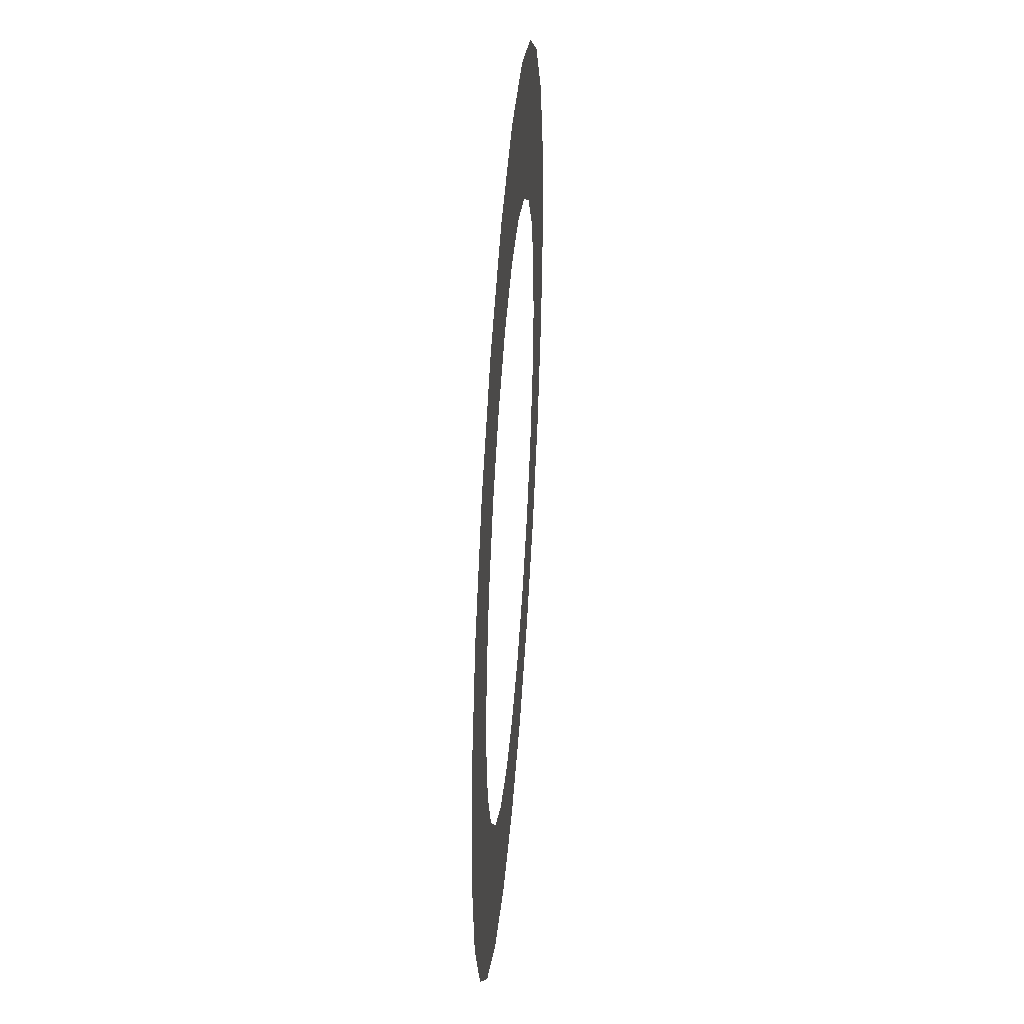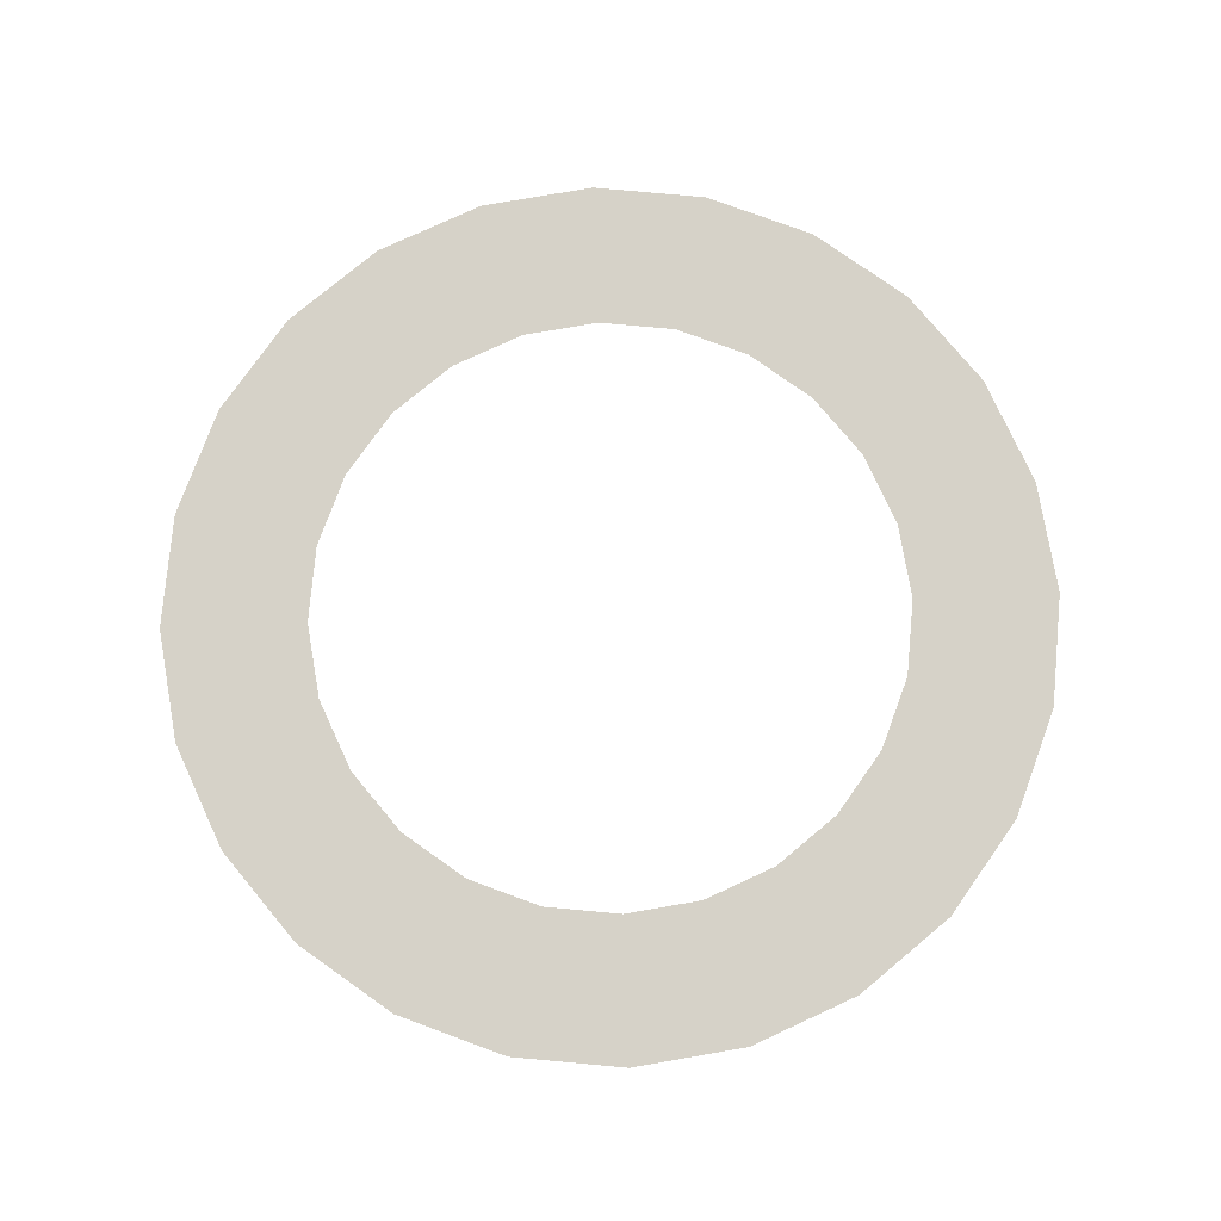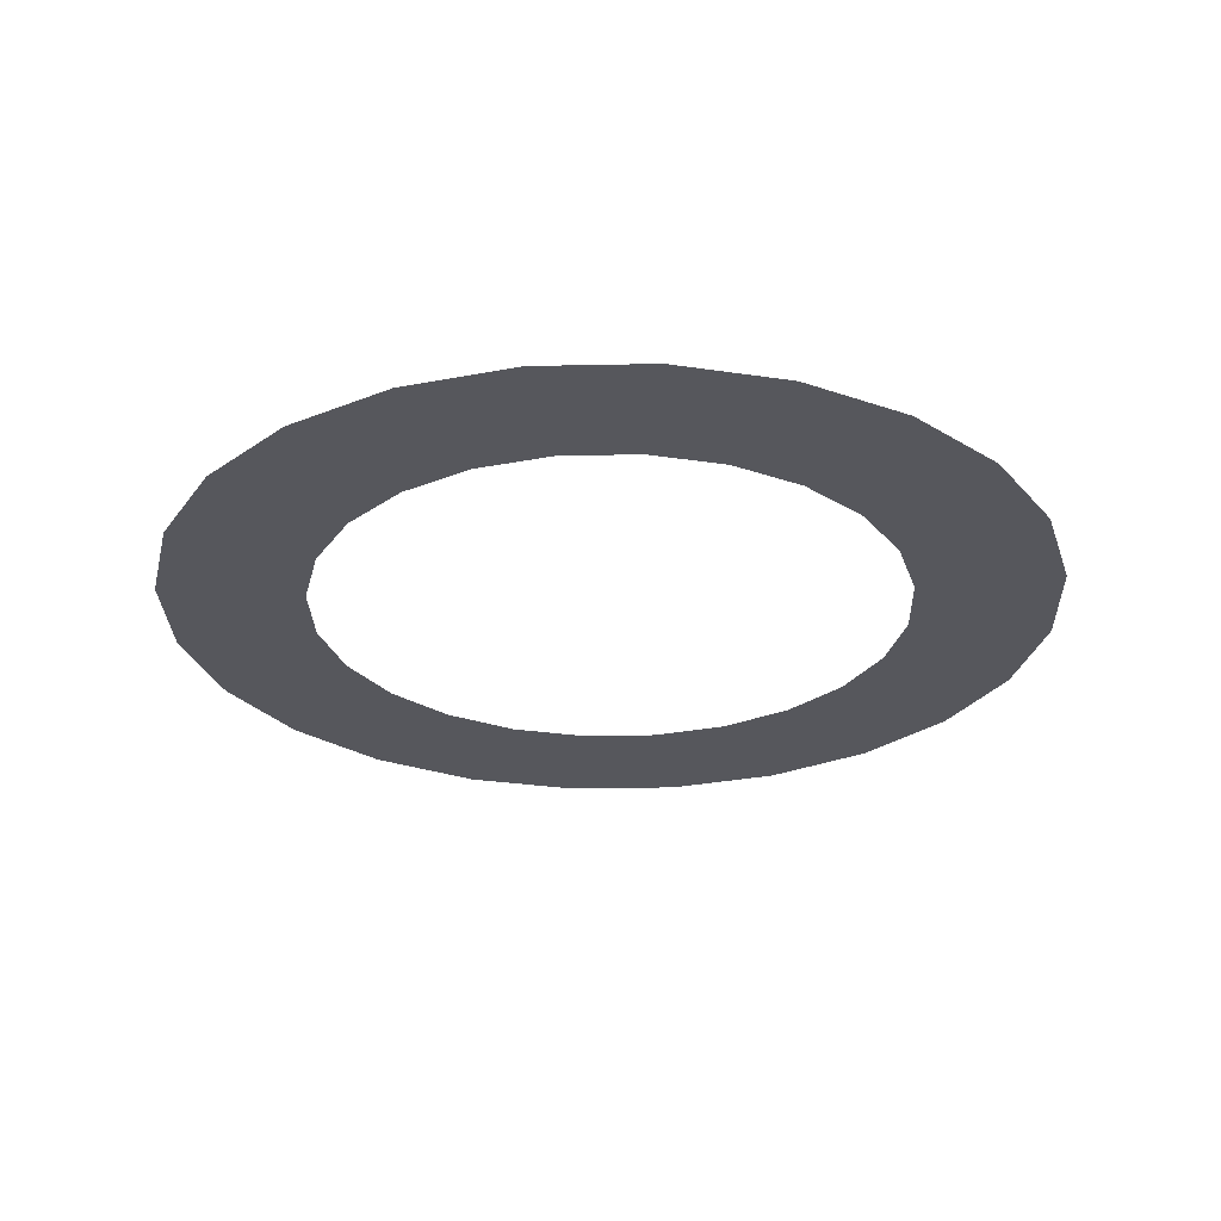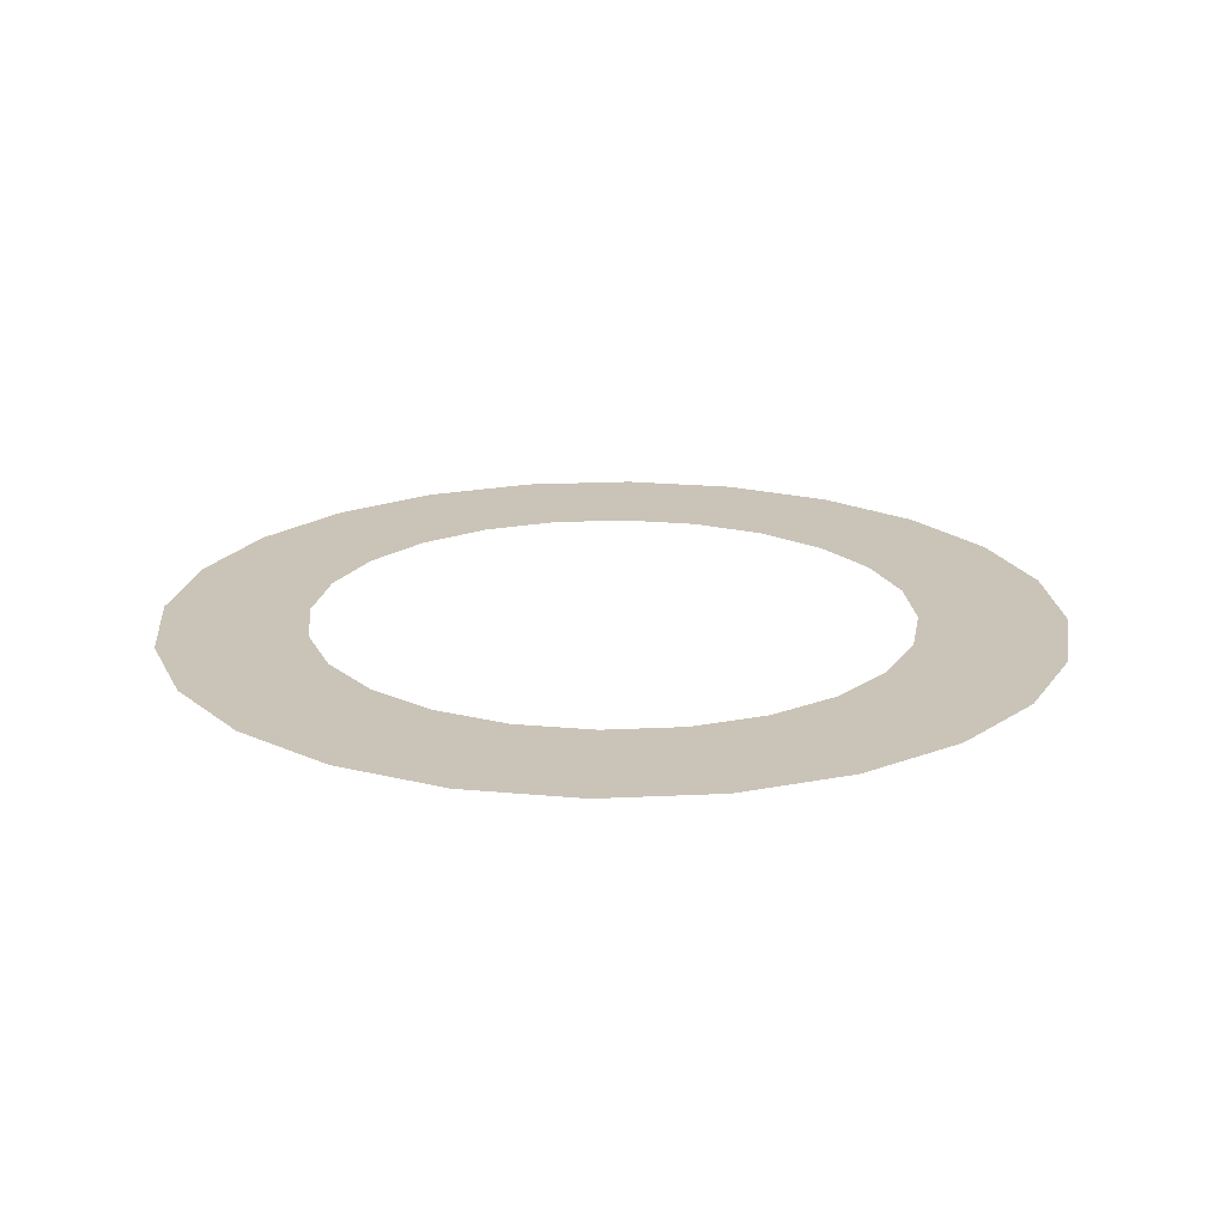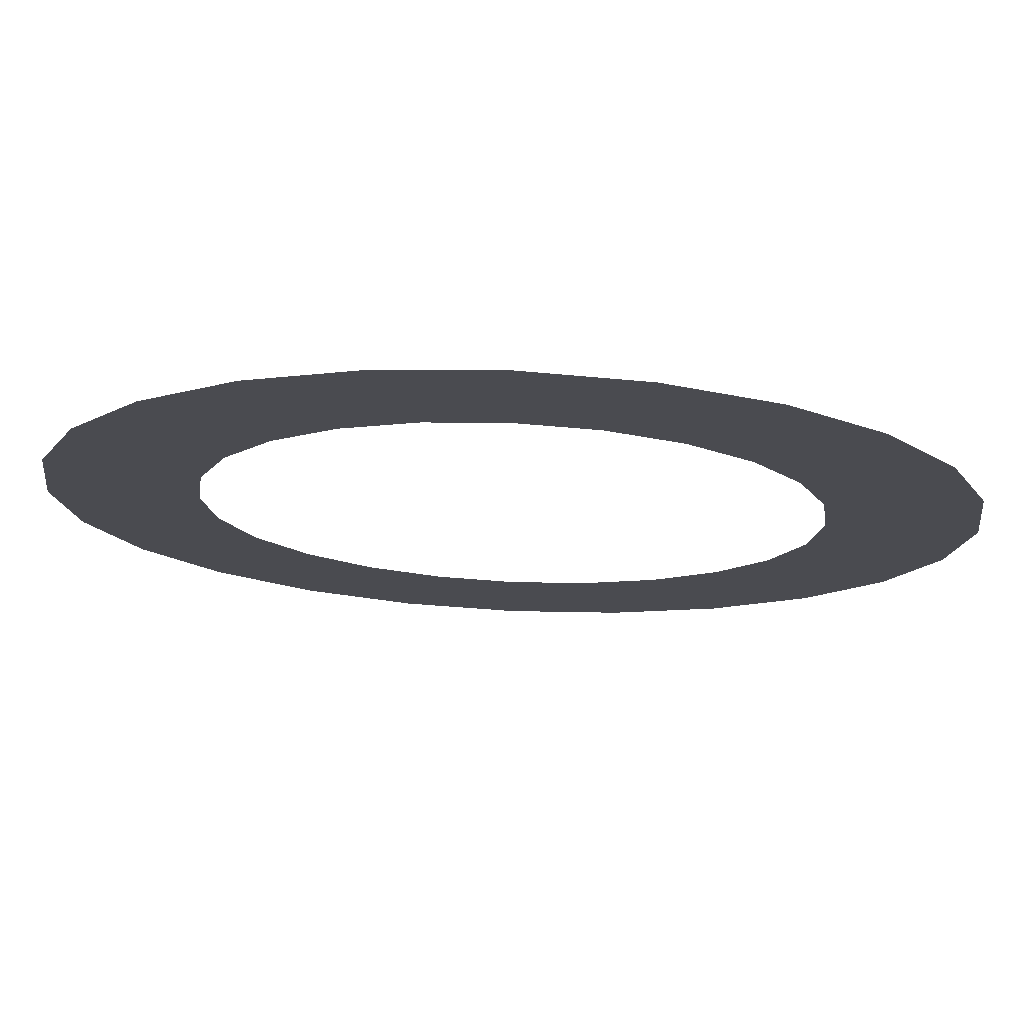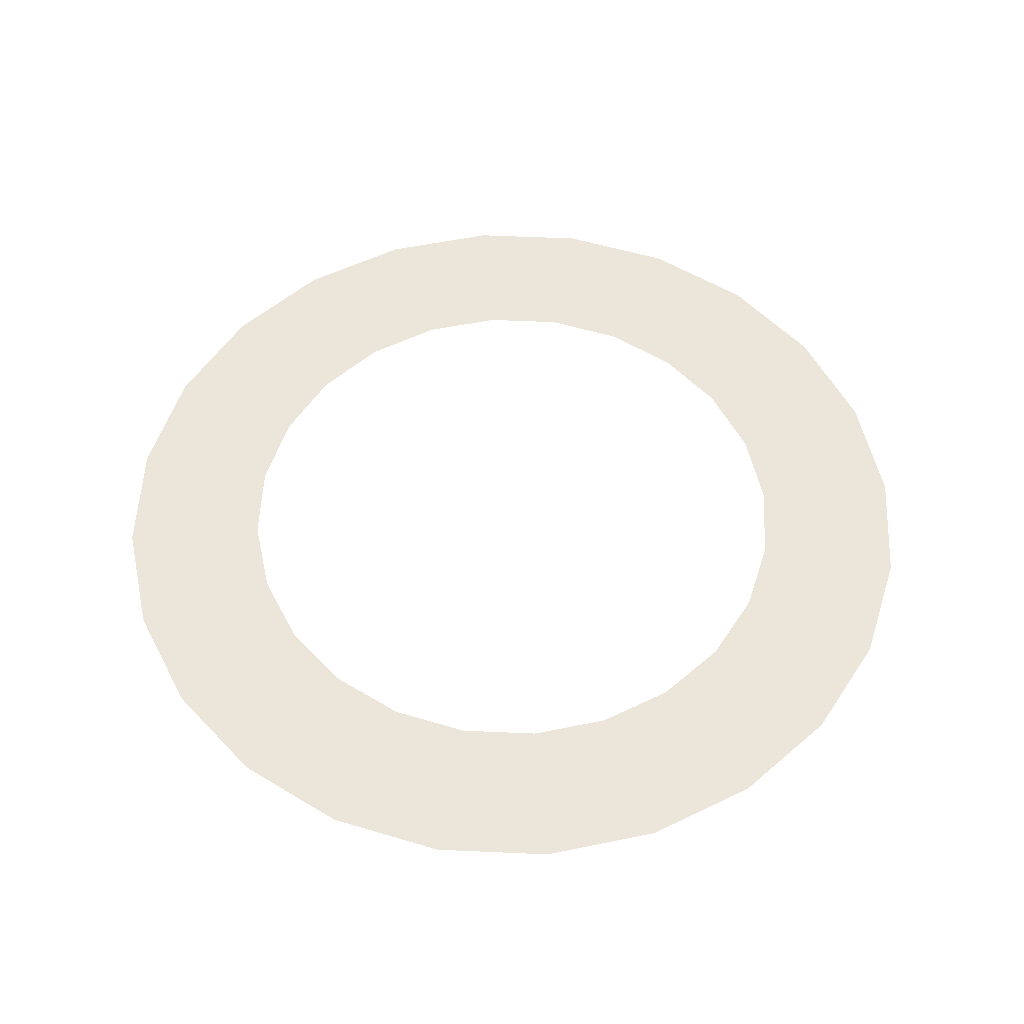
<metadata>
{"format":"obj","ext":"obj","renderer":"f3d","projection":"perspective","resolution":1024,"background":"white","views":[{"elev":43.6,"azim":94.3,"up":"+Z"},{"elev":77.6,"azim":147.7,"up":"+Y"},{"elev":-27.5,"azim":-65.7,"up":"+Y"},{"elev":19.9,"azim":-132.6,"up":"+Y"},{"elev":75.5,"azim":2.6,"up":"+Z"},{"elev":54.4,"azim":-49.8,"up":"+Y"}]}
</metadata>
<code>
o 3dw.59a07a01d7c3fdb03c1d9add3a87bd2d/Model/mesh1/mesh1-geometry/material_6/component_0#mesh1-geometry
v -0.006771 -0.7526 -0.01561
v -0.009045 -0.7526 -0.01387
v -0.004972 -0.7526 -0.0125
v -0.004123 -0.7526 -0.01671
v -0.006771 -0.7526 -0.01561
v -0.003192 -0.7526 -0.01323
v -0.006501 -0.7526 -0.01132
v -0.004972 -0.7526 -0.0125
v -0.009045 -0.7526 -0.01387
v -0.004972 -0.7526 -0.0125
v -0.003192 -0.7526 -0.01323
v -0.006771 -0.7526 -0.01561
v -0.009045 -0.7526 -0.01387
v -0.01079 -0.7526 -0.01159
v -0.006501 -0.7526 -0.01132
v -0.003192 -0.7526 -0.01323
v -0.001281 -0.7526 -0.01349
v -0.004123 -0.7526 -0.01671
v -0.001281 -0.7526 -0.01708
v -0.004123 -0.7526 -0.01671
v -0.001281 -0.7526 -0.01349
v 0.004209 -0.7526 -0.01561
v 0.002411 -0.7526 -0.0125
v 0.006484 -0.7526 -0.01387
v 0.006484 -0.7526 -0.01387
v 0.00394 -0.7526 -0.01132
v 0.008229 -0.7526 -0.01159
v 0.001561 -0.7526 -0.01671
v 0.00063 -0.7526 -0.01323
v 0.004209 -0.7526 -0.01561
v -0.007675 -0.7526 -0.009793
v -0.006501 -0.7526 -0.01132
v -0.01079 -0.7526 -0.01159
v -0.001281 -0.7526 -0.01708
v -0.001281 -0.7526 -0.01349
v 0.001561 -0.7526 -0.01671
v 0.008229 -0.7526 -0.01159
v 0.005113 -0.7526 -0.009793
v 0.009326 -0.7526 -0.008944
v 0.0097 -0.7526 -0.006102
v 0.009326 -0.7526 -0.008944
v 0.006102 -0.7526 -0.006102
v 0.00394 -0.7526 -0.01132
v 0.006484 -0.7526 -0.01387
v 0.002411 -0.7526 -0.0125
v 0.002411 -0.7526 -0.0125
v 0.004209 -0.7526 -0.01561
v 0.00063 -0.7526 -0.01323
v 0.005113 -0.7526 -0.009793
v 0.008229 -0.7526 -0.01159
v 0.00394 -0.7526 -0.01132
v 0.00063 -0.7526 -0.01323
v 0.001561 -0.7526 -0.01671
v -0.001281 -0.7526 -0.01349
v -0.01079 -0.7526 -0.01159
v -0.01189 -0.7526 -0.008944
v -0.007675 -0.7526 -0.009793
v 0.009326 -0.7526 -0.00326
v 0.0097 -0.7526 -0.006102
v 0.005851 -0.7526 -0.004191
v 0.008229 -0.7526 -0.000611
v 0.009326 -0.7526 -0.00326
v 0.005113 -0.7526 -0.00241
v 0.005851 -0.7526 -0.008013
v 0.009326 -0.7526 -0.008944
v 0.005113 -0.7526 -0.009793
v 0.005851 -0.7526 -0.008013
v 0.006102 -0.7526 -0.006102
v 0.009326 -0.7526 -0.008944
v 0.006102 -0.7526 -0.006102
v 0.005851 -0.7526 -0.004191
v 0.0097 -0.7526 -0.006102
v -0.008412 -0.7526 -0.008013
v -0.007675 -0.7526 -0.009793
v -0.01189 -0.7526 -0.008944
v 0.005851 -0.7526 -0.004191
v 0.005113 -0.7526 -0.00241
v 0.009326 -0.7526 -0.00326
v 0.005113 -0.7526 -0.00241
v 0.00394 -0.7526 -0.000881
v 0.008229 -0.7526 -0.000611
v -0.01189 -0.7526 -0.008944
v -0.01226 -0.7526 -0.006102
v -0.008412 -0.7526 -0.008013
v 0.006484 -0.7526 0.001663
v 0.008229 -0.7526 -0.000611
v 0.00394 -0.7526 -0.000881
v -0.008664 -0.7526 -0.006102
v -0.008412 -0.7526 -0.008013
v -0.01226 -0.7526 -0.006102
v 0.00394 -0.7526 -0.000881
v 0.002411 -0.7526 0.000292
v 0.006484 -0.7526 0.001663
v -0.01189 -0.7526 -0.00326
v -0.008412 -0.7526 -0.004191
v -0.01226 -0.7526 -0.006102
v -0.008664 -0.7526 -0.006102
v -0.01226 -0.7526 -0.006102
v -0.008412 -0.7526 -0.004191
v 0.004209 -0.7526 0.003408
v 0.006484 -0.7526 0.001663
v 0.002411 -0.7526 0.000292
v -0.01079 -0.7526 -0.000611
v -0.007675 -0.7526 -0.00241
v -0.01189 -0.7526 -0.00326
v -0.008412 -0.7526 -0.004191
v -0.01189 -0.7526 -0.00326
v -0.007675 -0.7526 -0.00241
v 0.002411 -0.7526 0.000292
v 0.00063 -0.7526 0.00103
v 0.004209 -0.7526 0.003408
v -0.007675 -0.7526 -0.00241
v -0.01079 -0.7526 -0.000611
v -0.006501 -0.7526 -0.000881
v 0.001561 -0.7526 0.004505
v 0.004209 -0.7526 0.003408
v 0.00063 -0.7526 0.00103
v -0.009045 -0.7526 0.001663
v -0.006501 -0.7526 -0.000881
v -0.01079 -0.7526 -0.000611
v 0.00063 -0.7526 0.00103
v -0.001281 -0.7526 0.001281
v 0.001561 -0.7526 0.004505
v -0.006501 -0.7526 -0.000881
v -0.009045 -0.7526 0.001663
v -0.004972 -0.7526 0.000292
v -0.006771 -0.7526 0.003408
v -0.004972 -0.7526 0.000292
v -0.009045 -0.7526 0.001663
v -0.004123 -0.7526 0.004505
v -0.003192 -0.7526 0.00103
v -0.006771 -0.7526 0.003408
v -0.001281 -0.7526 0.004879
v 0.001561 -0.7526 0.004505
v -0.001281 -0.7526 0.001281
v -0.004972 -0.7526 0.000292
v -0.006771 -0.7526 0.003408
v -0.003192 -0.7526 0.00103
v -0.001281 -0.7526 0.004879
v -0.001281 -0.7526 0.001281
v -0.004123 -0.7526 0.004505
v -0.003192 -0.7526 0.00103
v -0.004123 -0.7526 0.004505
v -0.001281 -0.7526 0.001281
v -0.004972 -0.7526 -0.0125
v -0.009045 -0.7526 -0.01387
v -0.006771 -0.7526 -0.01561
v -0.003192 -0.7526 -0.01323
v -0.006771 -0.7526 -0.01561
v -0.004123 -0.7526 -0.01671
v -0.009045 -0.7526 -0.01387
v -0.004972 -0.7526 -0.0125
v -0.006501 -0.7526 -0.01132
v -0.006771 -0.7526 -0.01561
v -0.003192 -0.7526 -0.01323
v -0.004972 -0.7526 -0.0125
v -0.006501 -0.7526 -0.01132
v -0.01079 -0.7526 -0.01159
v -0.009045 -0.7526 -0.01387
v -0.004123 -0.7526 -0.01671
v -0.001281 -0.7526 -0.01349
v -0.003192 -0.7526 -0.01323
v -0.001281 -0.7526 -0.01349
v -0.004123 -0.7526 -0.01671
v -0.001281 -0.7526 -0.01708
v 0.006484 -0.7526 -0.01387
v 0.002411 -0.7526 -0.0125
v 0.004209 -0.7526 -0.01561
v 0.008229 -0.7526 -0.01159
v 0.00394 -0.7526 -0.01132
v 0.006484 -0.7526 -0.01387
v 0.004209 -0.7526 -0.01561
v 0.00063 -0.7526 -0.01323
v 0.001561 -0.7526 -0.01671
v -0.01079 -0.7526 -0.01159
v -0.006501 -0.7526 -0.01132
v -0.007675 -0.7526 -0.009793
v 0.001561 -0.7526 -0.01671
v -0.001281 -0.7526 -0.01349
v -0.001281 -0.7526 -0.01708
v 0.009326 -0.7526 -0.008944
v 0.005113 -0.7526 -0.009793
v 0.008229 -0.7526 -0.01159
v 0.006102 -0.7526 -0.006102
v 0.009326 -0.7526 -0.008944
v 0.0097 -0.7526 -0.006102
v 0.002411 -0.7526 -0.0125
v 0.006484 -0.7526 -0.01387
v 0.00394 -0.7526 -0.01132
v 0.00063 -0.7526 -0.01323
v 0.004209 -0.7526 -0.01561
v 0.002411 -0.7526 -0.0125
v 0.00394 -0.7526 -0.01132
v 0.008229 -0.7526 -0.01159
v 0.005113 -0.7526 -0.009793
v -0.001281 -0.7526 -0.01349
v 0.001561 -0.7526 -0.01671
v 0.00063 -0.7526 -0.01323
v -0.007675 -0.7526 -0.009793
v -0.01189 -0.7526 -0.008944
v -0.01079 -0.7526 -0.01159
v 0.005851 -0.7526 -0.004191
v 0.0097 -0.7526 -0.006102
v 0.009326 -0.7526 -0.00326
v 0.005113 -0.7526 -0.00241
v 0.009326 -0.7526 -0.00326
v 0.008229 -0.7526 -0.000611
v 0.005113 -0.7526 -0.009793
v 0.009326 -0.7526 -0.008944
v 0.005851 -0.7526 -0.008013
v 0.009326 -0.7526 -0.008944
v 0.006102 -0.7526 -0.006102
v 0.005851 -0.7526 -0.008013
v 0.0097 -0.7526 -0.006102
v 0.005851 -0.7526 -0.004191
v 0.006102 -0.7526 -0.006102
v -0.01189 -0.7526 -0.008944
v -0.007675 -0.7526 -0.009793
v -0.008412 -0.7526 -0.008013
v 0.009326 -0.7526 -0.00326
v 0.005113 -0.7526 -0.00241
v 0.005851 -0.7526 -0.004191
v 0.008229 -0.7526 -0.000611
v 0.00394 -0.7526 -0.000881
v 0.005113 -0.7526 -0.00241
v -0.008412 -0.7526 -0.008013
v -0.01226 -0.7526 -0.006102
v -0.01189 -0.7526 -0.008944
v 0.00394 -0.7526 -0.000881
v 0.008229 -0.7526 -0.000611
v 0.006484 -0.7526 0.001663
v -0.01226 -0.7526 -0.006102
v -0.008412 -0.7526 -0.008013
v -0.008664 -0.7526 -0.006102
v 0.006484 -0.7526 0.001663
v 0.002411 -0.7526 0.000292
v 0.00394 -0.7526 -0.000881
v -0.01226 -0.7526 -0.006102
v -0.008412 -0.7526 -0.004191
v -0.01189 -0.7526 -0.00326
v -0.008412 -0.7526 -0.004191
v -0.01226 -0.7526 -0.006102
v -0.008664 -0.7526 -0.006102
v 0.002411 -0.7526 0.000292
v 0.006484 -0.7526 0.001663
v 0.004209 -0.7526 0.003408
v -0.01189 -0.7526 -0.00326
v -0.007675 -0.7526 -0.00241
v -0.01079 -0.7526 -0.000611
v -0.007675 -0.7526 -0.00241
v -0.01189 -0.7526 -0.00326
v -0.008412 -0.7526 -0.004191
v 0.004209 -0.7526 0.003408
v 0.00063 -0.7526 0.00103
v 0.002411 -0.7526 0.000292
v -0.006501 -0.7526 -0.000881
v -0.01079 -0.7526 -0.000611
v -0.007675 -0.7526 -0.00241
v 0.00063 -0.7526 0.00103
v 0.004209 -0.7526 0.003408
v 0.001561 -0.7526 0.004505
v -0.01079 -0.7526 -0.000611
v -0.006501 -0.7526 -0.000881
v -0.009045 -0.7526 0.001663
v 0.001561 -0.7526 0.004505
v -0.001281 -0.7526 0.001281
v 0.00063 -0.7526 0.00103
v -0.004972 -0.7526 0.000292
v -0.009045 -0.7526 0.001663
v -0.006501 -0.7526 -0.000881
v -0.009045 -0.7526 0.001663
v -0.004972 -0.7526 0.000292
v -0.006771 -0.7526 0.003408
v -0.006771 -0.7526 0.003408
v -0.003192 -0.7526 0.00103
v -0.004123 -0.7526 0.004505
v -0.001281 -0.7526 0.001281
v 0.001561 -0.7526 0.004505
v -0.001281 -0.7526 0.004879
v -0.003192 -0.7526 0.00103
v -0.006771 -0.7526 0.003408
v -0.004972 -0.7526 0.000292
v -0.004123 -0.7526 0.004505
v -0.001281 -0.7526 0.001281
v -0.001281 -0.7526 0.004879
v -0.001281 -0.7526 0.001281
v -0.004123 -0.7526 0.004505
v -0.003192 -0.7526 0.00103
f 1 2 3
f 4 5 6
f 7 8 9
f 10 11 12
f 13 14 15
f 16 17 18
f 19 20 21
f 22 23 24
f 25 26 27
f 28 29 30
f 31 32 33
f 34 35 36
f 37 38 39
f 40 41 42
f 43 44 45
f 46 47 48
f 49 50 51
f 52 53 54
f 55 56 57
f 58 59 60
f 61 62 63
f 64 65 66
f 67 68 69
f 70 71 72
f 73 74 75
f 76 77 78
f 79 80 81
f 82 83 84
f 85 86 87
f 88 89 90
f 91 92 93
f 94 95 96
f 97 98 99
f 100 101 102
f 103 104 105
f 106 107 108
f 109 110 111
f 112 113 114
f 115 116 117
f 118 119 120
f 121 122 123
f 124 125 126
f 127 128 129
f 130 131 132
f 133 134 135
f 136 137 138
f 139 140 141
f 142 143 144
f 145 146 147
f 148 149 150
f 151 152 153
f 154 155 156
f 157 158 159
f 160 161 162
f 163 164 165
f 166 167 168
f 169 170 171
f 172 173 174
f 175 176 177
f 178 179 180
f 181 182 183
f 184 185 186
f 187 188 189
f 190 191 192
f 193 194 195
f 196 197 198
f 199 200 201
f 202 203 204
f 205 206 207
f 208 209 210
f 211 212 213
f 214 215 216
f 217 218 219
f 220 221 222
f 223 224 225
f 226 227 228
f 229 230 231
f 232 233 234
f 235 236 237
f 238 239 240
f 241 242 243
f 244 245 246
f 247 248 249
f 250 251 252
f 253 254 255
f 256 257 258
f 259 260 261
f 262 263 264
f 265 266 267
f 268 269 270
f 271 272 273
f 274 275 276
f 277 278 279
f 280 281 282
f 283 284 285
f 286 287 288

</code>
